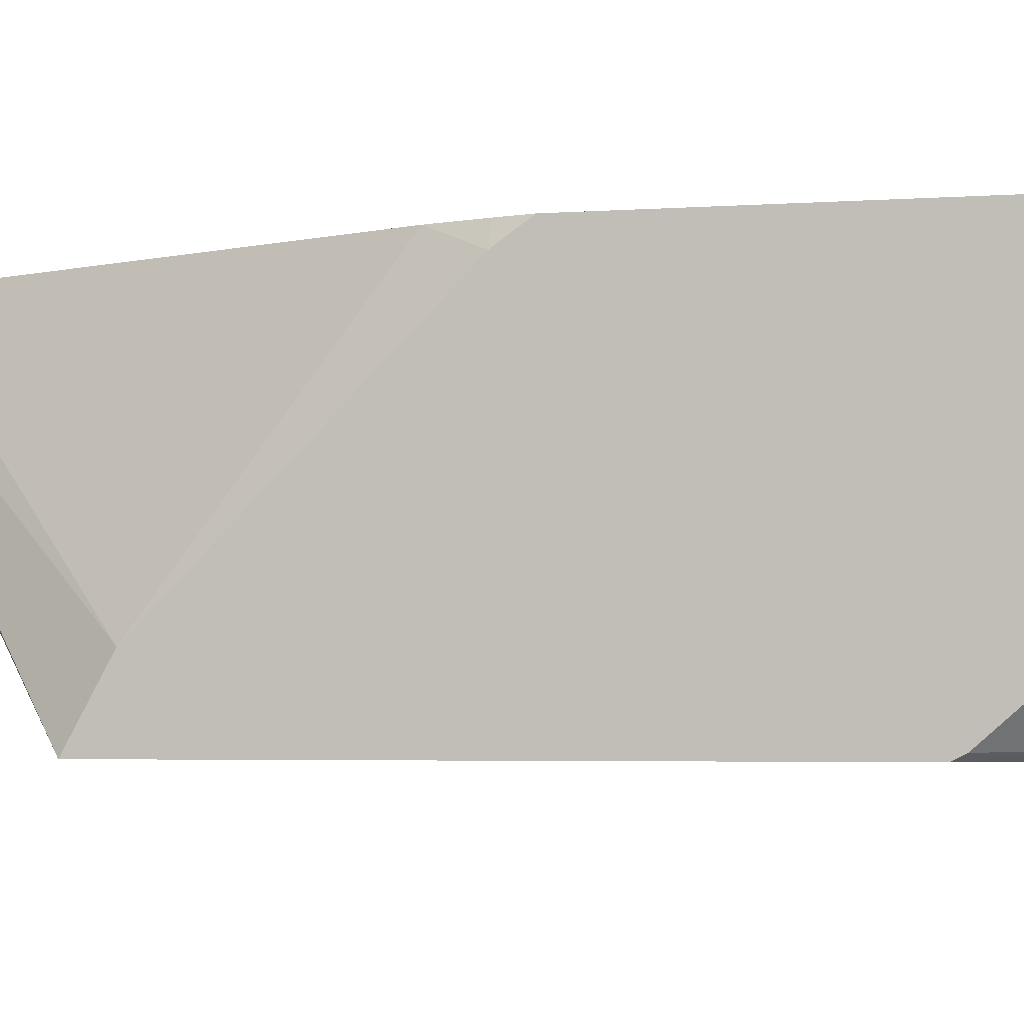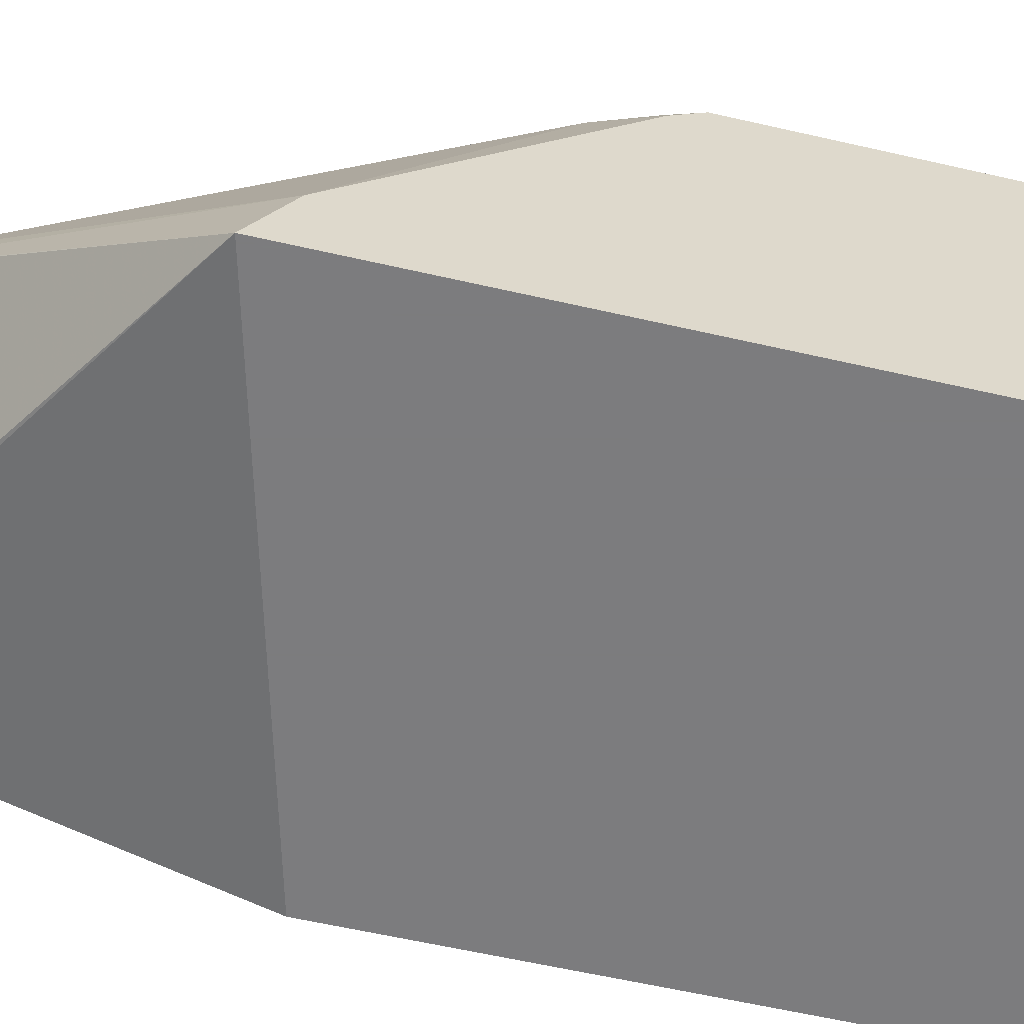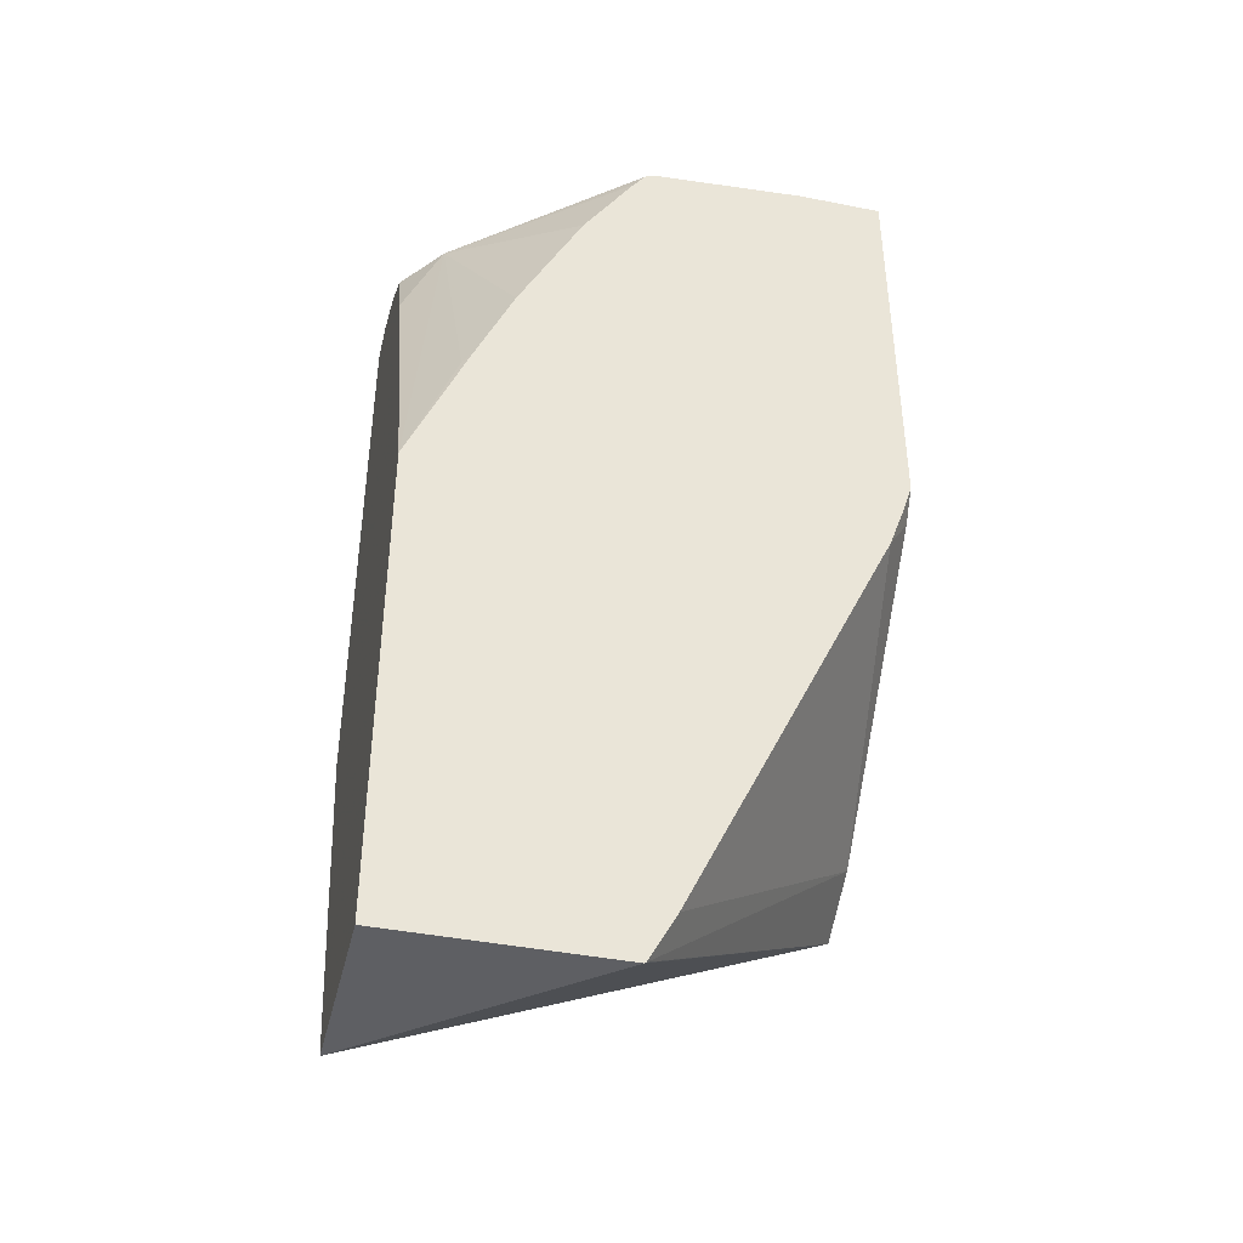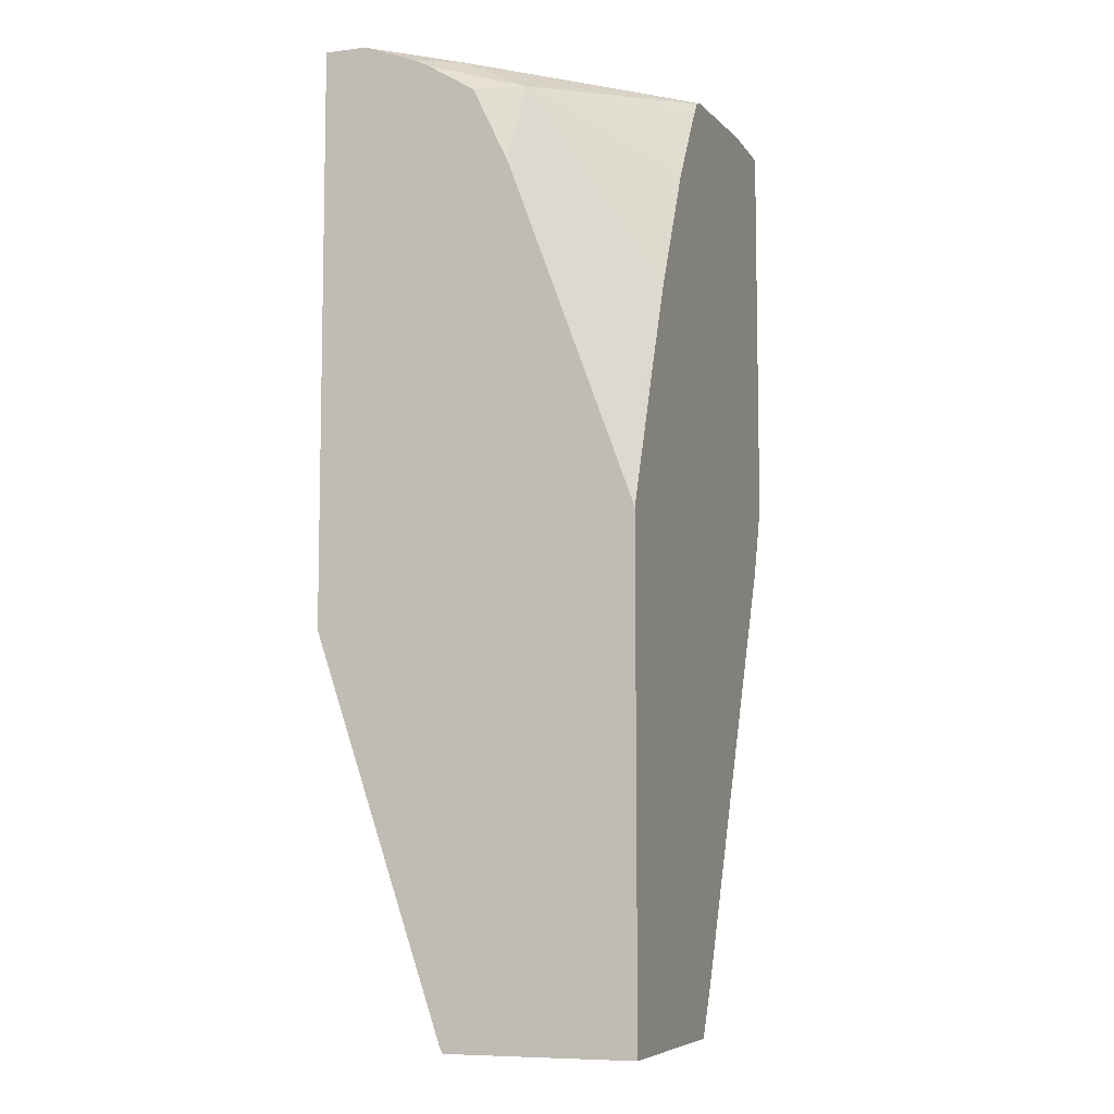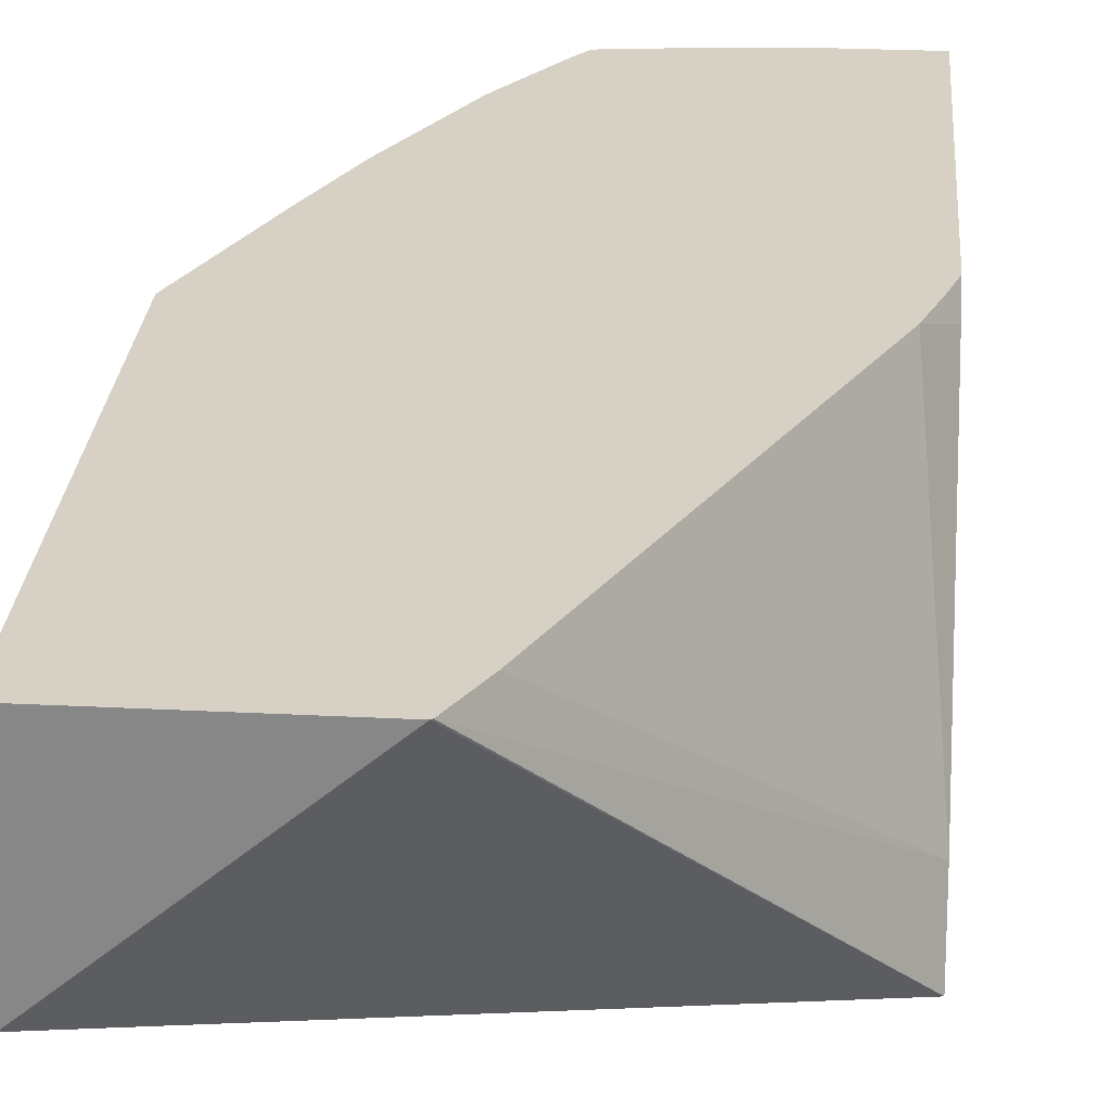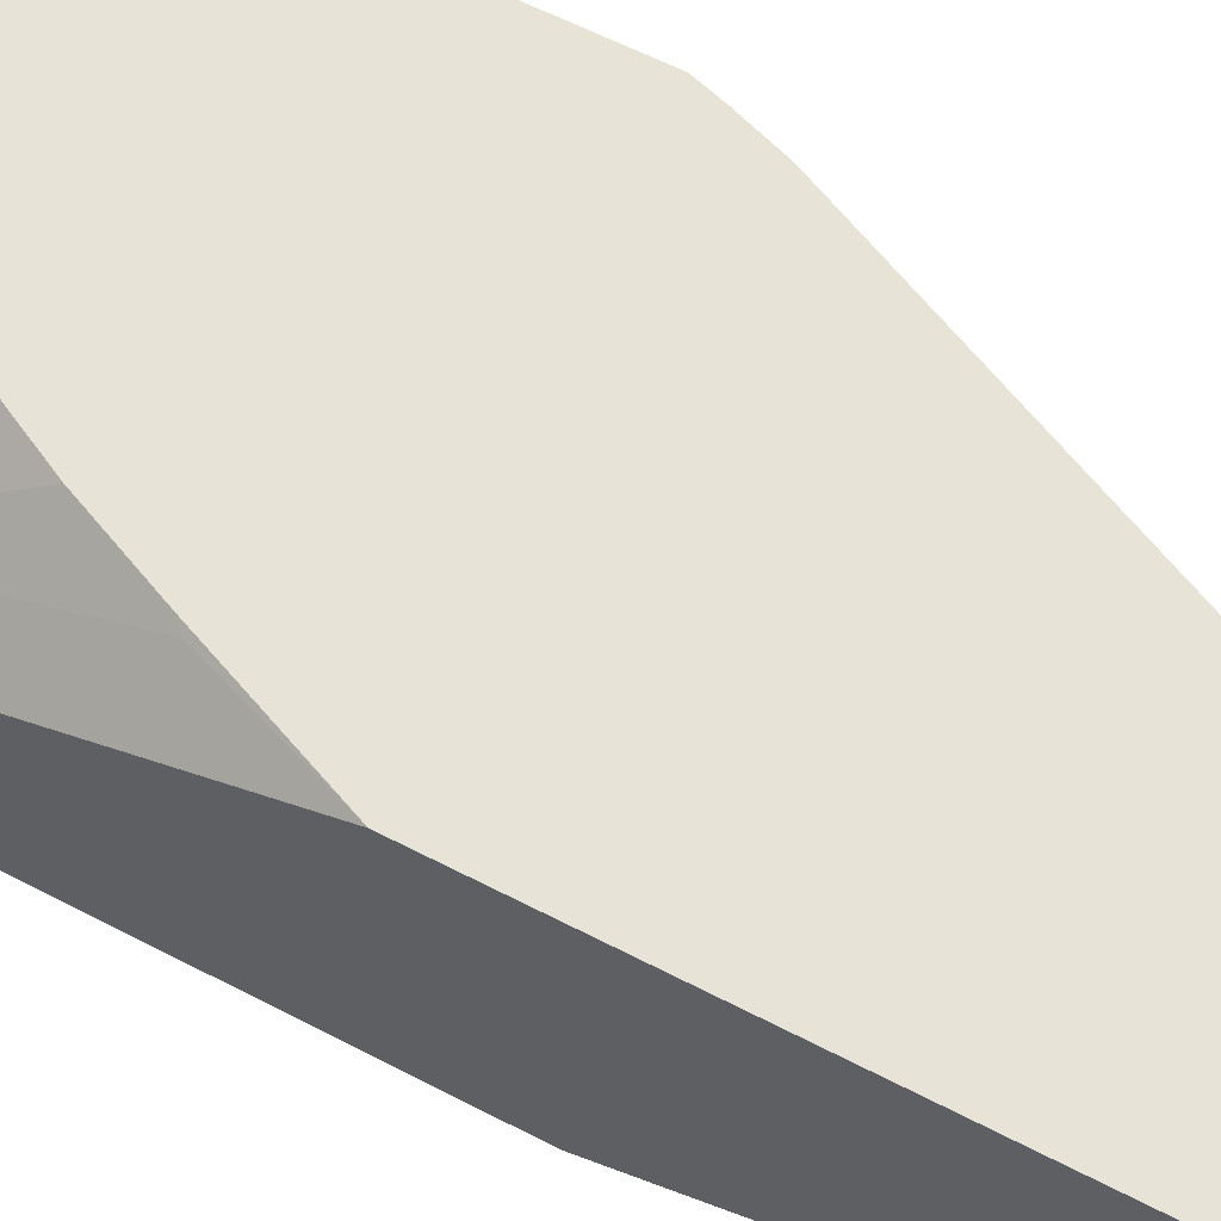
<metadata>
{"format":"obj","ext":"obj","renderer":"f3d","projection":"perspective","resolution":1024,"background":"white","views":[{"elev":-3.5,"azim":104.7,"up":"+Z"},{"elev":-58.9,"azim":76.6,"up":"+Z"},{"elev":-41.9,"azim":-13.4,"up":"+Y"},{"elev":-7.6,"azim":-70.6,"up":"+Y"},{"elev":26.9,"azim":4.5,"up":"+Z"},{"elev":61.8,"azim":-62.3,"up":"+Z"}]}
</metadata>
<code>
v -0.3756 0.3218 0.5833
v -0.3756 0.3218 0.6115
v -0.3756 0.3205 0.5645
v -0.3822 0.3218 0.5632
v -0.4023 0.3218 0.6115
v -0.3756 0.193 0.6115
v -0.3756 0.3152 0.5566
v -0.3922 0.3118 0.533
v -0.4123 0.3118 0.5129
v -0.4449 0.3195 0.5112
v -0.4425 0.3218 0.523
v -0.4425 0.3218 0.6034
v -0.4506 0.3177 0.6115
v -0.3784 0.1839 0.6115
v -0.3756 0.1839 0.6051
v -0.3756 0.3083 0.5463
v -0.3756 0.3034 0.5414
v -0.3922 0.2917 0.5129
v -0.4141 0.31 0.5112
v -0.4626 0.3218 0.5112
v -0.523 0.3218 0.523
v -0.5129 0.3168 0.5531
v -0.4727 0.3168 0.5934
v -0.4545 0.3163 0.6115
v -0.3838 0.1687 0.6115
v -0.3756 0.1113 0.5323
v -0.3756 0.2985 0.5365
v -0.3939 0.2899 0.5112
v -0.3756 0.2715 0.5129
v -0.3756 0.2709 0.5126
v -0.3756 0.2681 0.5112
v -0.523 0.3218 0.5112
v -0.5254 0.3209 0.523
v -0.5254 0.3206 0.5254
v -0.5254 0.3149 0.5406
v -0.5254 0.3124 0.5455
v -0.5129 0.3067 0.5732
v -0.4585 0.3107 0.6115
v -0.4481 0.03169 0.6115
v -0.4564 0.01608 0.6115
v -0.3756 0.09974 0.5112
v -0.5254 0.3209 0.5112
v -0.5254 0.3029 0.5608
v -0.4746 0.2857 0.6115
v -0.5254 0.2791 0.572
v -0.5254 0.1716 0.6115
v -0.5096 0.2145 0.6101
v -0.5067 0.2174 0.6115
v -0.4947 0.2454 0.6115
v -0.4569 0.01572 0.6115
v -0.5254 0.01572 0.5529
v -0.5254 0.0177 0.5519
v -0.5254 0.1393 0.5112
v -0.5254 0.01572 0.6115
f 22 37 23
f 22 36 37
f 18 30 31
f 22 34 35
f 21 34 22
f 21 33 34
f 21 42 33
f 21 32 42
f 18 31 28
f 23 37 24
f 22 35 36
f 10 42 32
f 18 27 29
f 18 28 19
f 17 27 18
f 15 25 26
f 14 25 15
f 13 23 24
f 12 23 13
f 12 22 23
f 12 21 22
f 10 32 20
f 24 37 38
f 18 29 30
f 25 39 26
f 37 43 45
f 26 40 41
f 50 54 51
f 46 48 47
f 41 52 53
f 41 51 52
f 41 50 51
f 40 50 41
f 37 49 44
f 37 48 49
f 37 47 48
f 37 46 47
f 37 45 46
f 37 44 38
f 36 43 37
f 33 35 34
f 33 36 35
f 33 43 36
f 33 45 43
f 33 46 45
f 33 54 46
f 33 51 54
f 33 52 51
f 33 53 52
f 33 42 53
f 26 39 40
f 10 53 42
f 2 24 38
f 10 31 41
f 2 13 24
f 2 5 13
f 1 5 2
f 1 12 5
f 1 21 12
f 1 32 21
f 1 20 32
f 1 11 20
f 1 4 11
f 1 7 3
f 2 38 44
f 1 16 7
f 1 27 17
f 1 29 27
f 1 30 29
f 1 31 30
f 1 41 31
f 1 26 41
f 1 15 26
f 1 6 15
f 1 2 6
f 10 41 53
f 1 17 16
f 2 44 49
f 1 3 4
f 2 48 46
f 10 28 31
f 2 49 48
f 10 19 28
f 10 20 11
f 9 19 10
f 9 18 19
f 8 18 9
f 8 17 18
f 7 16 8
f 6 14 15
f 5 12 13
f 4 10 11
f 8 16 17
f 3 9 4
f 3 8 9
f 3 7 8
f 2 14 6
f 2 25 14
f 2 39 25
f 2 40 39
f 2 50 40
f 2 54 50
f 4 9 10
f 2 46 54

</code>
